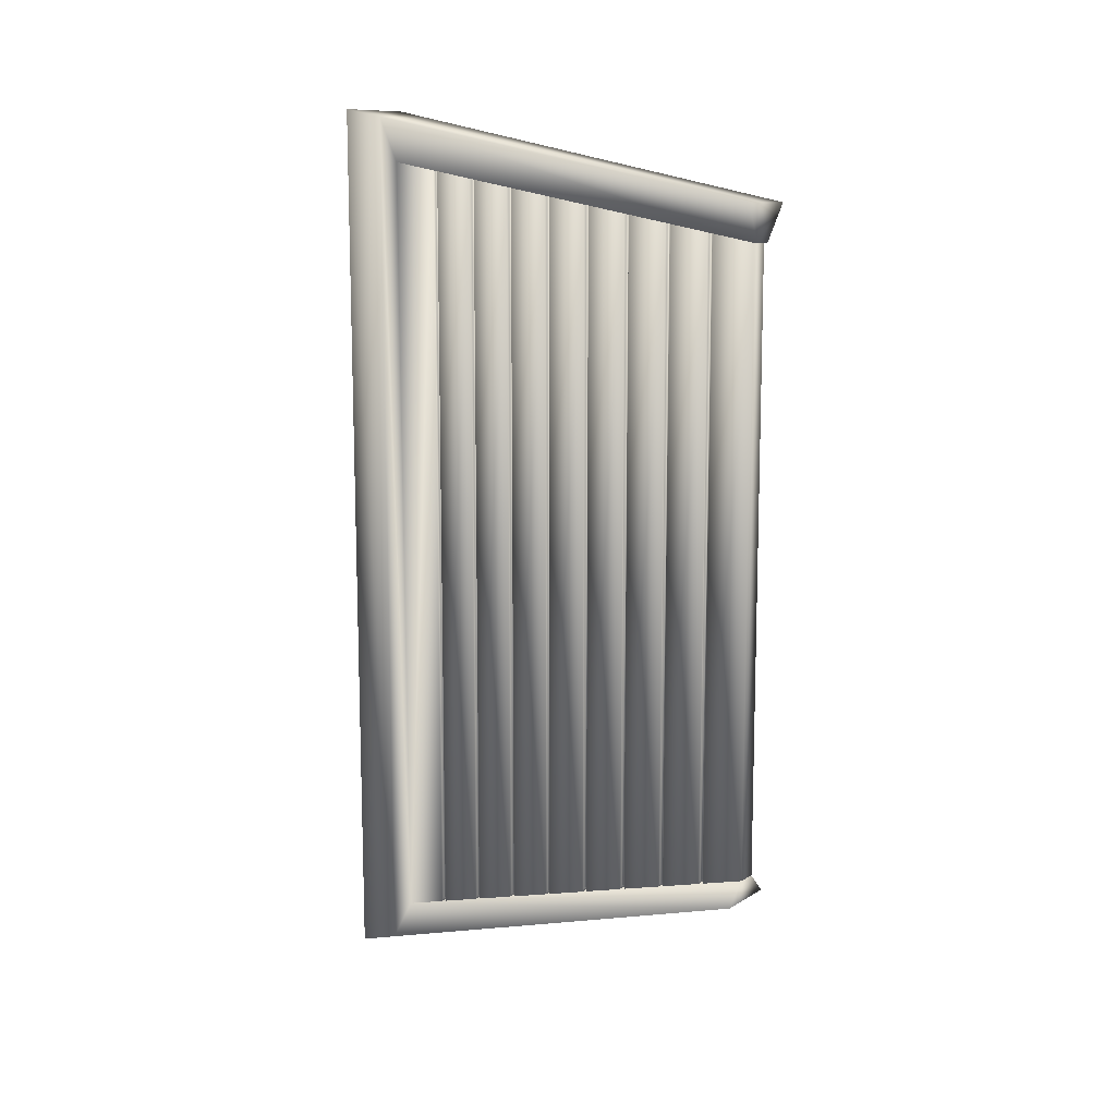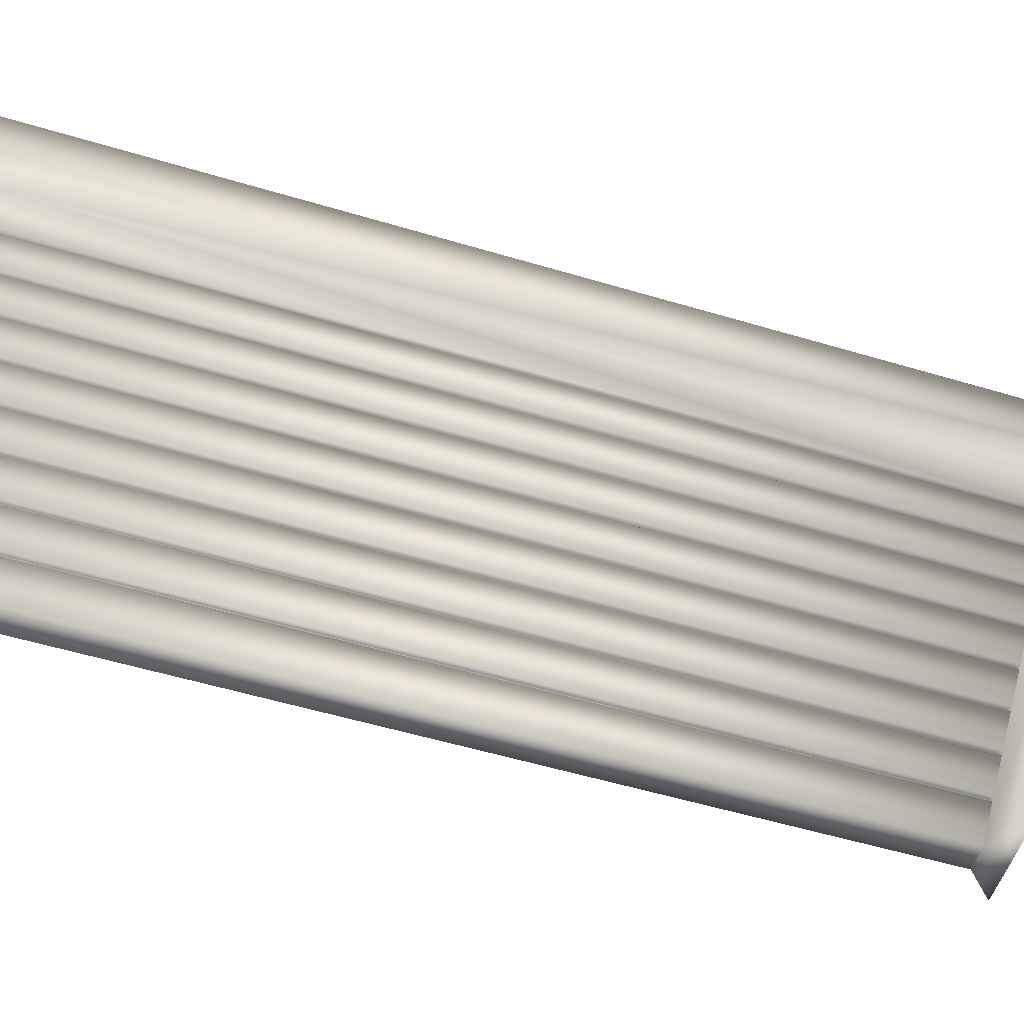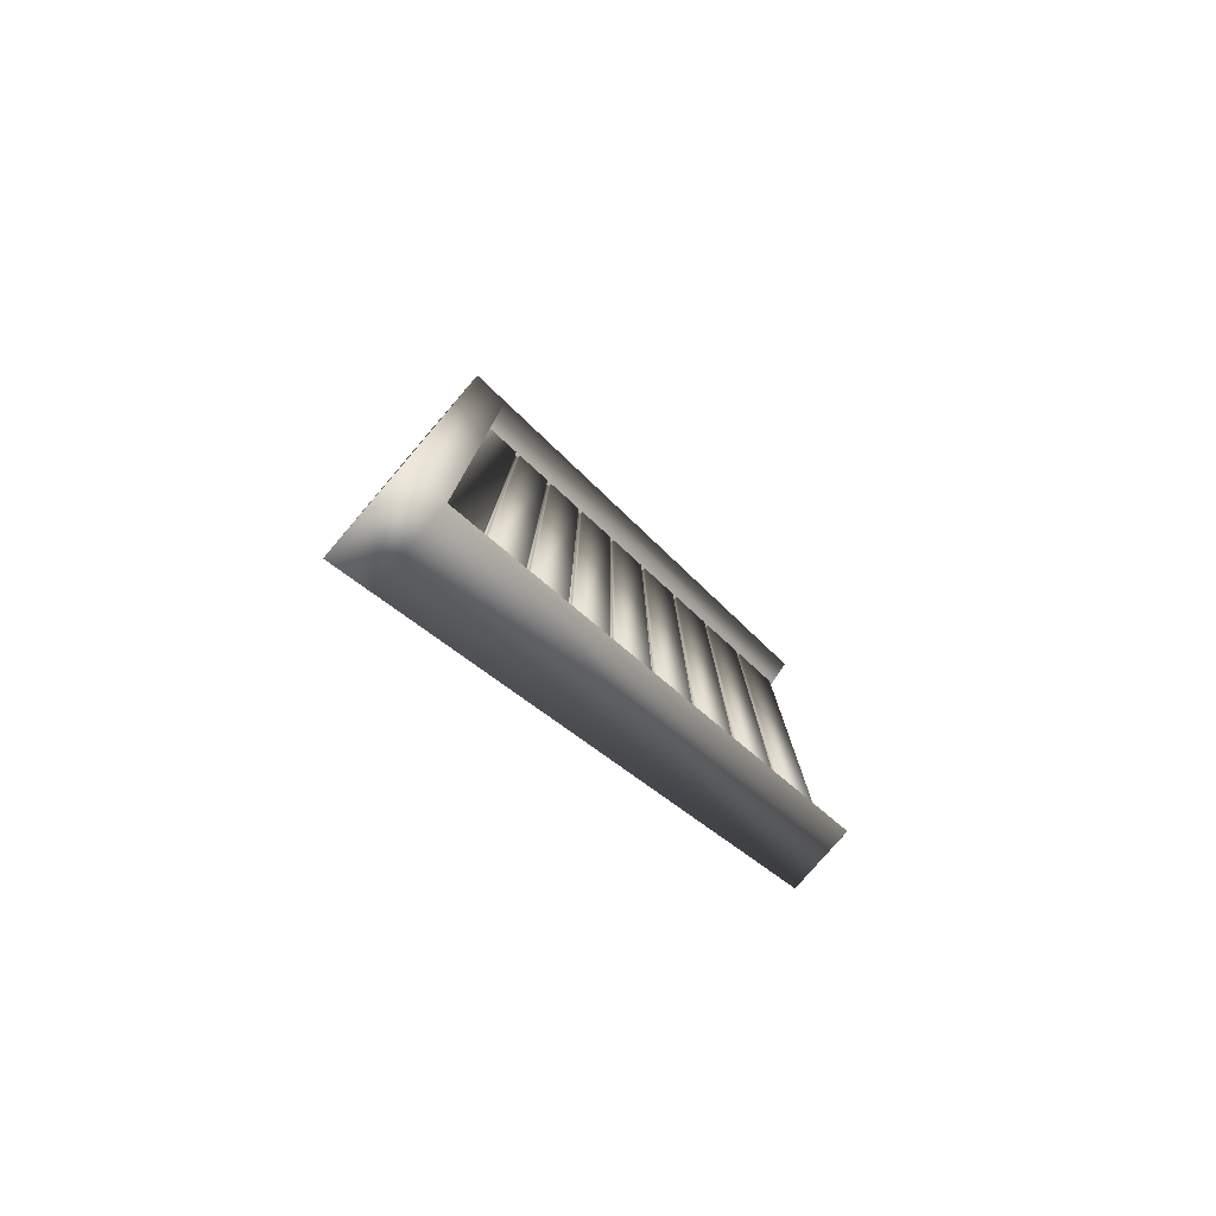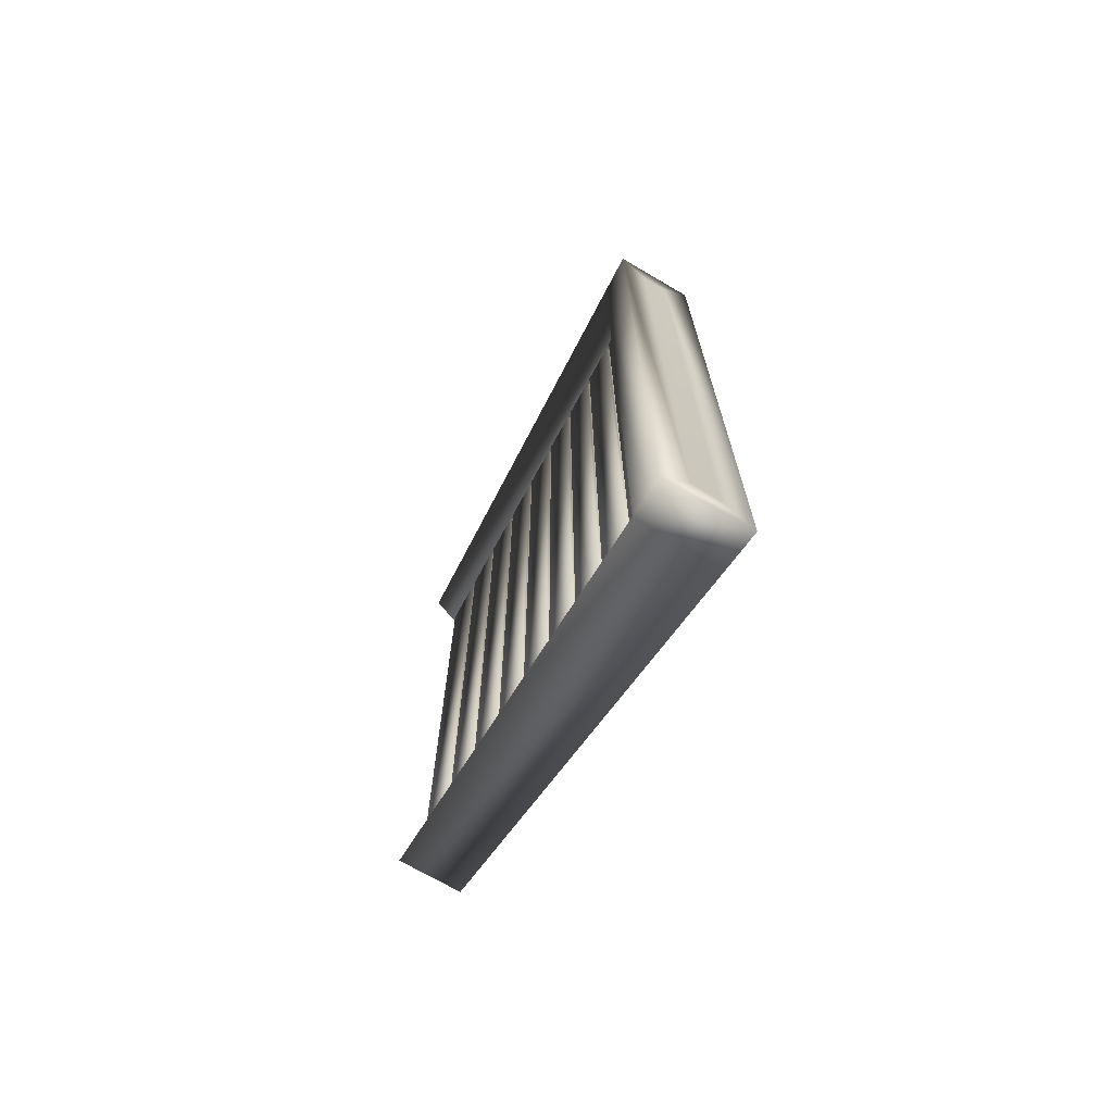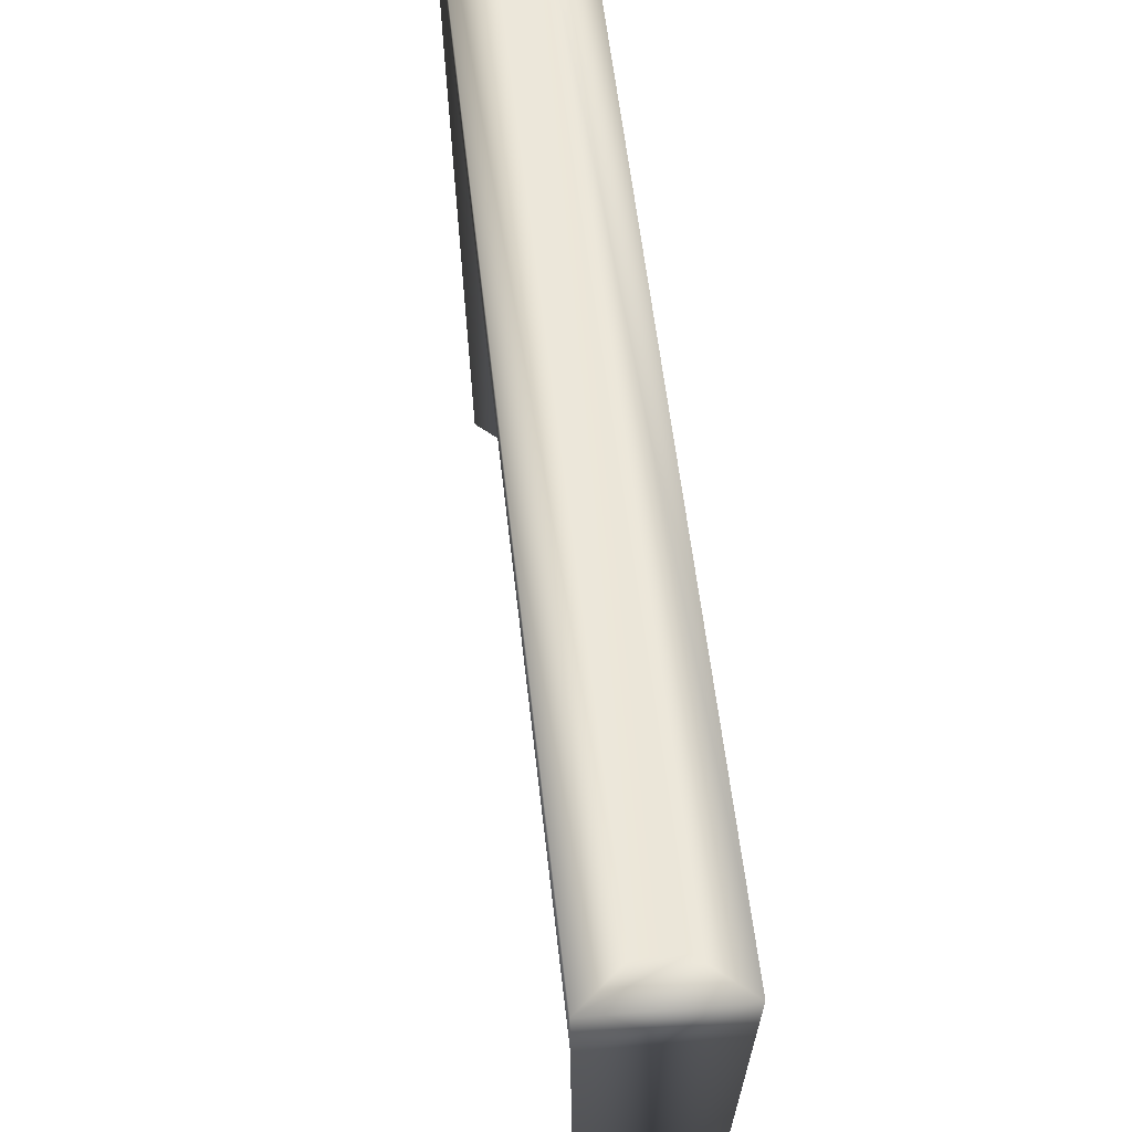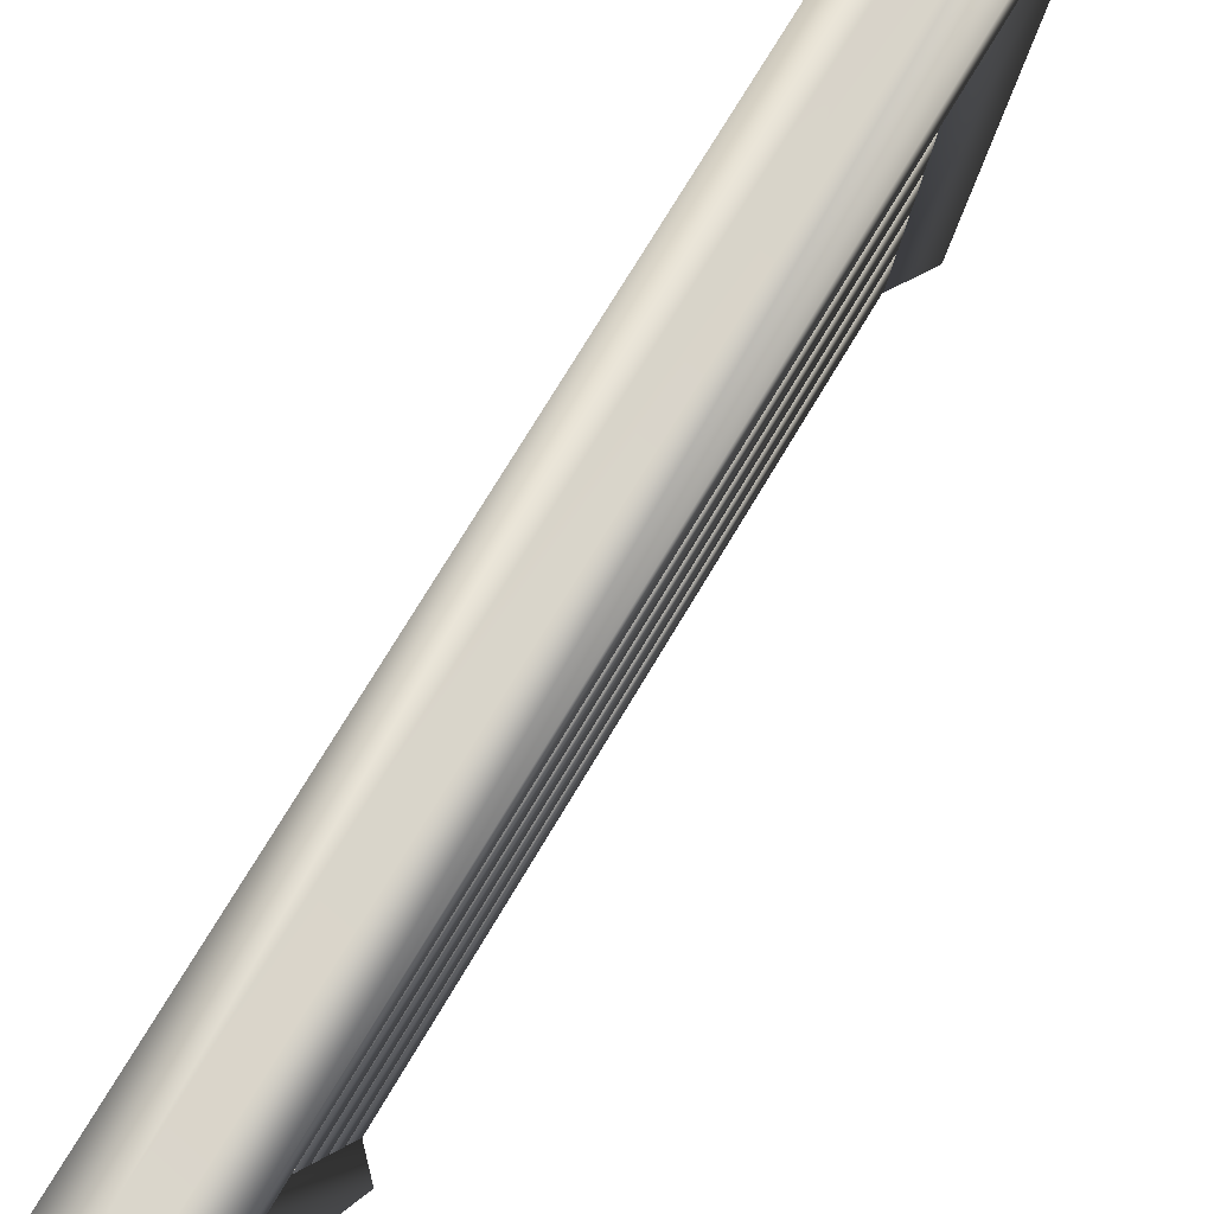
<metadata>
{"format":"obj","ext":"obj","renderer":"f3d","projection":"perspective","resolution":1024,"background":"white","views":[{"elev":10.9,"azim":-55.2,"up":"+Z"},{"elev":-52.7,"azim":72.0,"up":"+Y"},{"elev":-79.7,"azim":-130.8,"up":"+Z"},{"elev":-70.8,"azim":149.6,"up":"+Z"},{"elev":50.6,"azim":-5.8,"up":"+Y"},{"elev":74.1,"azim":-149.1,"up":"+Y"}]}
</metadata>
<code>
v 71.43 0 707.7
v 71.43 0 52.25
v 92.38 0 52.25
v 92.38 0 707.7
v 67.24 481.4 807.5
v 96.57 481.4 807.5
v 96.57 482.1 -78.84
v 67.24 482.1 -78.84
v 94.09 197.3 761.3
v 94.47 240.6 773.1
v 69.34 240.6 773.1
v 69.71 197.3 761.3
v 94.09 197.3 -1.402
v 94.47 240.6 -13.16
v 69.71 197.3 -1.402
v 69.34 240.6 -13.16
v 95.79 391.9 814.3
v 96.19 442.2 782.9
v 67.62 442.2 782.9
v 68.02 391.9 814.3
v 95.36 343.3 801
v 95.74 386.5 812.8
v 68.07 386.5 812.8
v 68.44 343.3 801
v 94.94 294.6 787.8
v 95.32 337.9 799.6
v 68.49 337.9 799.6
v 68.87 294.6 787.8
v 94.52 246 774.6
v 94.89 289.2 786.3
v 68.91 289.2 786.3
v 69.29 246 774.6
v 71.03 45.95 720.2
v 92.78 45.95 720.2
v 70.6 94.6 733.4
v 70.98 51.36 721.7
v 92.83 51.36 721.7
v 93.2 94.6 733.4
v 70.18 143.3 746.6
v 70.56 100 734.9
v 93.25 100 734.9
v 93.62 143.3 746.6
v 69.76 191.9 759.9
v 70.14 148.7 748.1
v 93.67 148.7 748.1
v 94.05 191.9 759.9
v 95.79 391.9 -54.32
v 96.19 437.9 -66.81
v 95.36 343.3 -41.09
v 95.74 386.5 -52.84
v 94.94 294.6 -27.86
v 95.32 337.9 -39.62
v 94.52 246 -14.63
v 94.89 289.2 -26.39
v 92.78 45.95 39.76
v 92.83 51.36 38.28
v 93.2 94.6 26.53
v 93.25 100 25.06
v 93.62 143.3 13.3
v 93.67 148.7 11.83
v 94.05 191.9 0.0703
v 68.02 391.9 -54.32
v 67.62 437.9 -66.81
v 68.44 343.3 -41.09
v 68.07 386.5 -52.84
v 68.87 294.6 -27.86
v 68.49 337.9 -39.62
v 69.29 246 -14.63
v 68.91 289.2 -26.39
v 71.03 45.95 39.76
v 70.98 51.36 38.28
v 70.6 94.6 26.53
v 70.56 100 25.06
v 70.18 143.3 13.3
v 70.14 148.7 11.83
v 69.76 191.9 0.0703
v 91.72 386.5 808.8
v 91.75 391.9 810.2
v 72.06 391.9 810.2
v 72.09 386.5 808.8
v 91.42 337.9 795.7
v 91.45 343.3 797.1
v 72.36 343.3 797.1
v 72.39 337.9 795.7
v 91.12 289.2 782.6
v 91.15 294.6 784
v 72.66 294.6 784
v 72.69 289.2 782.6
v 90.82 240.6 769.5
v 90.85 246 770.9
v 72.96 246 770.9
v 72.99 240.6 769.5
v 74.16 51.36 718.5
v 74.19 45.95 717
v 89.62 45.95 717
v 89.65 51.36 718.5
v 73.86 100 731.6
v 73.89 94.6 730.1
v 89.92 94.6 730.1
v 89.95 100 731.6
v 73.56 148.7 744.7
v 73.59 143.3 743.2
v 90.22 143.3 743.2
v 90.25 148.7 744.7
v 73.26 197.3 757.8
v 73.29 191.9 756.3
v 90.52 191.9 756.3
v 90.55 197.3 757.8
v 91.72 386.5 -48.82
v 91.75 391.9 -50.28
v 91.42 337.9 -35.72
v 91.45 343.3 -37.17
v 91.12 289.2 -22.61
v 91.15 294.6 -24.07
v 90.82 240.6 -9.505
v 90.85 246 -10.96
v 89.62 45.95 42.92
v 89.65 51.36 41.46
v 89.92 94.6 29.81
v 89.95 100 28.35
v 90.22 143.3 16.71
v 90.25 148.7 15.25
v 90.52 191.9 3.6
v 90.55 197.3 2.142
v 72.09 386.5 -48.82
v 72.06 391.9 -50.28
v 72.39 337.9 -35.72
v 72.36 343.3 -37.17
v 72.69 289.2 -22.61
v 72.66 294.6 -24.07
v 72.99 240.6 -9.505
v 72.96 246 -10.96
v 74.19 45.95 42.92
v 74.16 51.36 41.46
v 73.89 94.6 29.81
v 73.86 100 28.35
v 73.59 143.3 16.71
v 73.56 148.7 15.25
v 73.29 191.9 3.6
v 73.26 197.3 2.142
v 36.7 438.9 830.2
v 127.1 438.9 830.2
v 128.3 484.1 839.1
v 35.49 484.1 839.1
v 127.1 437.9 -97.73
v 128.3 482.1 -110.6
v 36.7 437.9 -97.73
v 35.49 482.1 -110.6
v 71.42 -3.794 702.5
v 92.38 -3.794 702.5
v 115.1 -7.814 741.6
v 48.73 -7.814 741.6
v 92.38 0.5558 52.1
v 71.42 0.5558 52.1
v 48.73 0.5558 29.41
v 115.1 0.5558 29.41
g Box004
f 1 2 3 4
f 5 6 7 8
f 9 10 11 12
f 13 14 10 9
f 15 16 14 13
f 12 11 16 15
f 17 18 19 20
f 21 22 23 24
f 25 26 27 28
f 29 30 31 32
f 33 1 4 34
f 35 36 37 38
f 39 40 41 42
f 43 44 45 46
f 47 48 18 17
f 49 50 22 21
f 51 52 26 25
f 53 54 30 29
f 34 4 3 55
f 38 37 56 57
f 42 41 58 59
f 46 45 60 61
f 62 63 48 47
f 64 65 50 49
f 66 67 52 51
f 68 69 54 53
f 55 3 2 70
f 57 56 71 72
f 59 58 73 74
f 61 60 75 76
f 20 19 63 62
f 24 23 65 64
f 28 27 67 66
f 32 31 69 68
f 70 2 1 33
f 72 71 36 35
f 74 73 40 39
f 76 75 44 43
f 77 78 79 80
f 81 82 83 84
f 85 86 87 88
f 89 90 91 92
f 93 94 95 96
f 97 98 99 100
f 101 102 103 104
f 105 106 107 108
f 109 110 78 77
f 111 112 82 81
f 113 114 86 85
f 115 116 90 89
f 96 95 117 118
f 100 99 119 120
f 104 103 121 122
f 108 107 123 124
f 125 126 110 109
f 127 128 112 111
f 129 130 114 113
f 131 132 116 115
f 118 117 133 134
f 120 119 135 136
f 122 121 137 138
f 124 123 139 140
f 80 79 126 125
f 84 83 128 127
f 88 87 130 129
f 92 91 132 131
f 134 133 94 93
f 136 135 98 97
f 138 137 102 101
f 140 139 106 105
f 23 22 77 80
f 22 50 109 77
f 50 65 125 109
f 65 23 80 125
f 17 20 79 78
f 20 62 126 79
f 62 47 110 126
f 47 17 78 110
f 27 26 81 84
f 26 52 111 81
f 52 67 127 111
f 67 27 84 127
f 21 24 83 82
f 24 64 128 83
f 64 49 112 128
f 49 21 82 112
f 31 30 85 88
f 30 54 113 85
f 54 69 129 113
f 69 31 88 129
f 25 28 87 86
f 28 66 130 87
f 66 51 114 130
f 51 25 86 114
f 11 10 89 92
f 10 14 115 89
f 14 16 131 115
f 16 11 92 131
f 29 32 91 90
f 32 68 132 91
f 68 53 116 132
f 53 29 90 116
f 37 36 93 96
f 36 71 134 93
f 71 56 118 134
f 56 37 96 118
f 33 34 95 94
f 34 55 117 95
f 55 70 133 117
f 70 33 94 133
f 41 40 97 100
f 40 73 136 97
f 73 58 120 136
f 58 41 100 120
f 35 38 99 98
f 38 57 119 99
f 57 72 135 119
f 72 35 98 135
f 45 44 101 104
f 44 75 138 101
f 75 60 122 138
f 60 45 104 122
f 39 42 103 102
f 42 59 121 103
f 59 74 137 121
f 74 39 102 137
f 9 12 105 108
f 12 15 140 105
f 15 13 124 140
f 13 9 108 124
f 43 46 107 106
f 46 61 123 107
f 61 76 139 123
f 76 43 106 139
f 141 142 143 144
f 142 145 146 143
f 145 147 148 146
f 147 141 144 148
f 149 150 151 152
f 18 48 145 142
f 153 154 155 156
f 63 19 141 147
f 6 5 144 143
f 5 8 148 144
f 8 7 146 148
f 7 6 143 146
f 19 18 150 149
f 18 142 151 150
f 142 141 152 151
f 141 19 149 152
f 48 63 154 153
f 63 147 155 154
f 147 145 156 155
f 145 48 153 156

</code>
